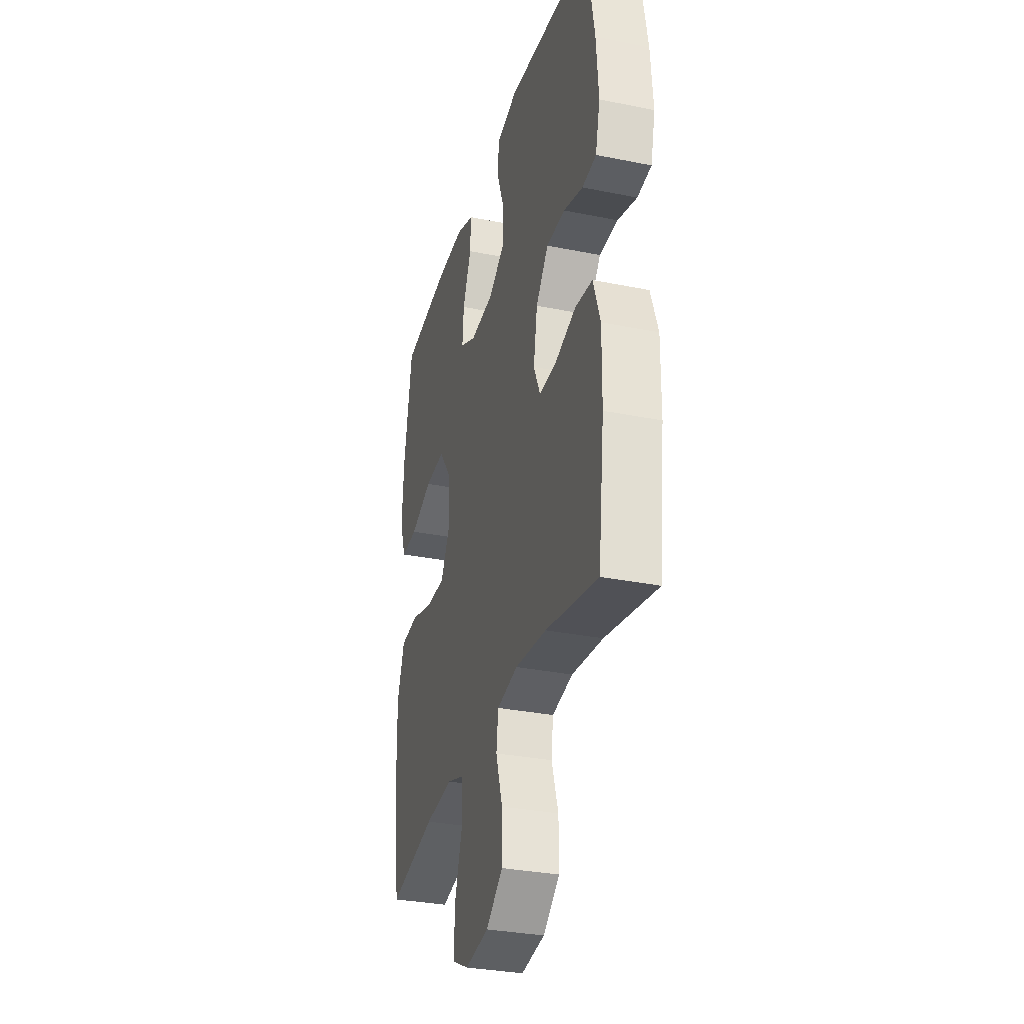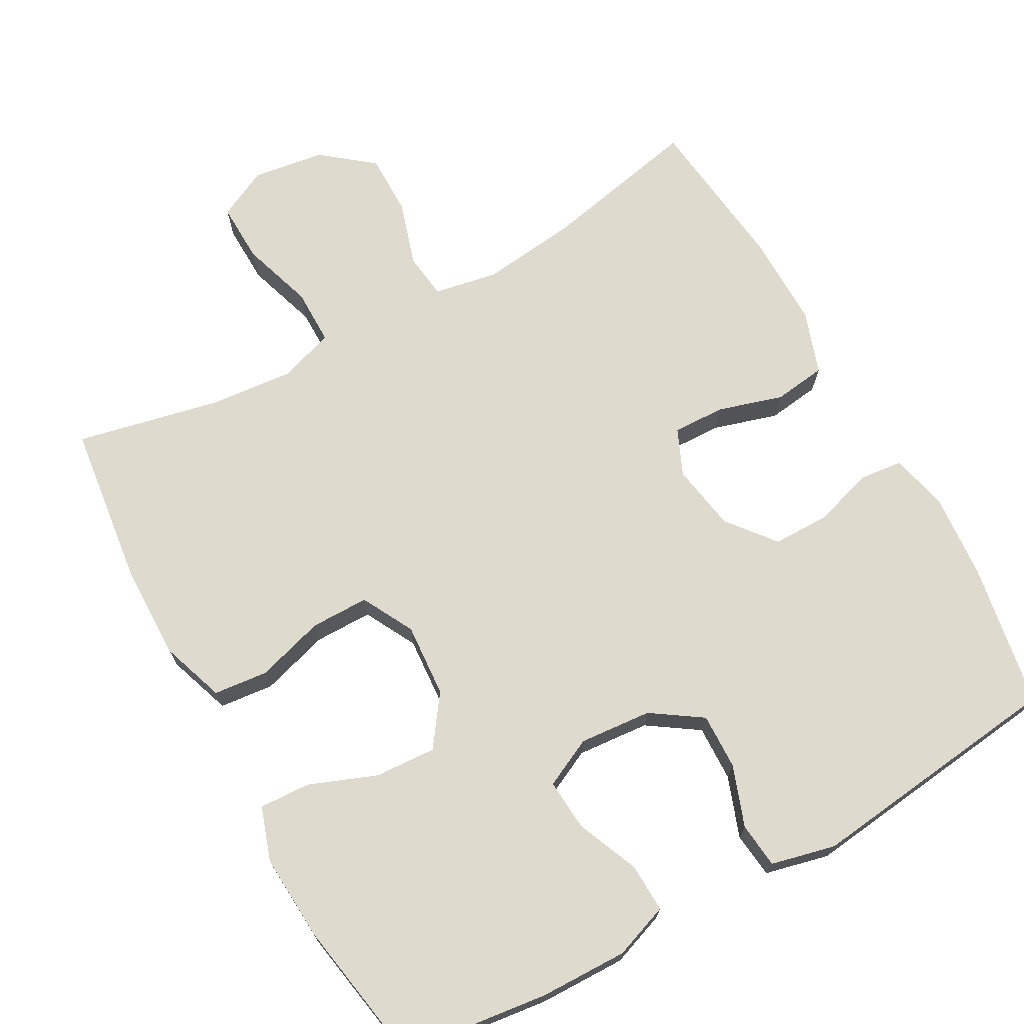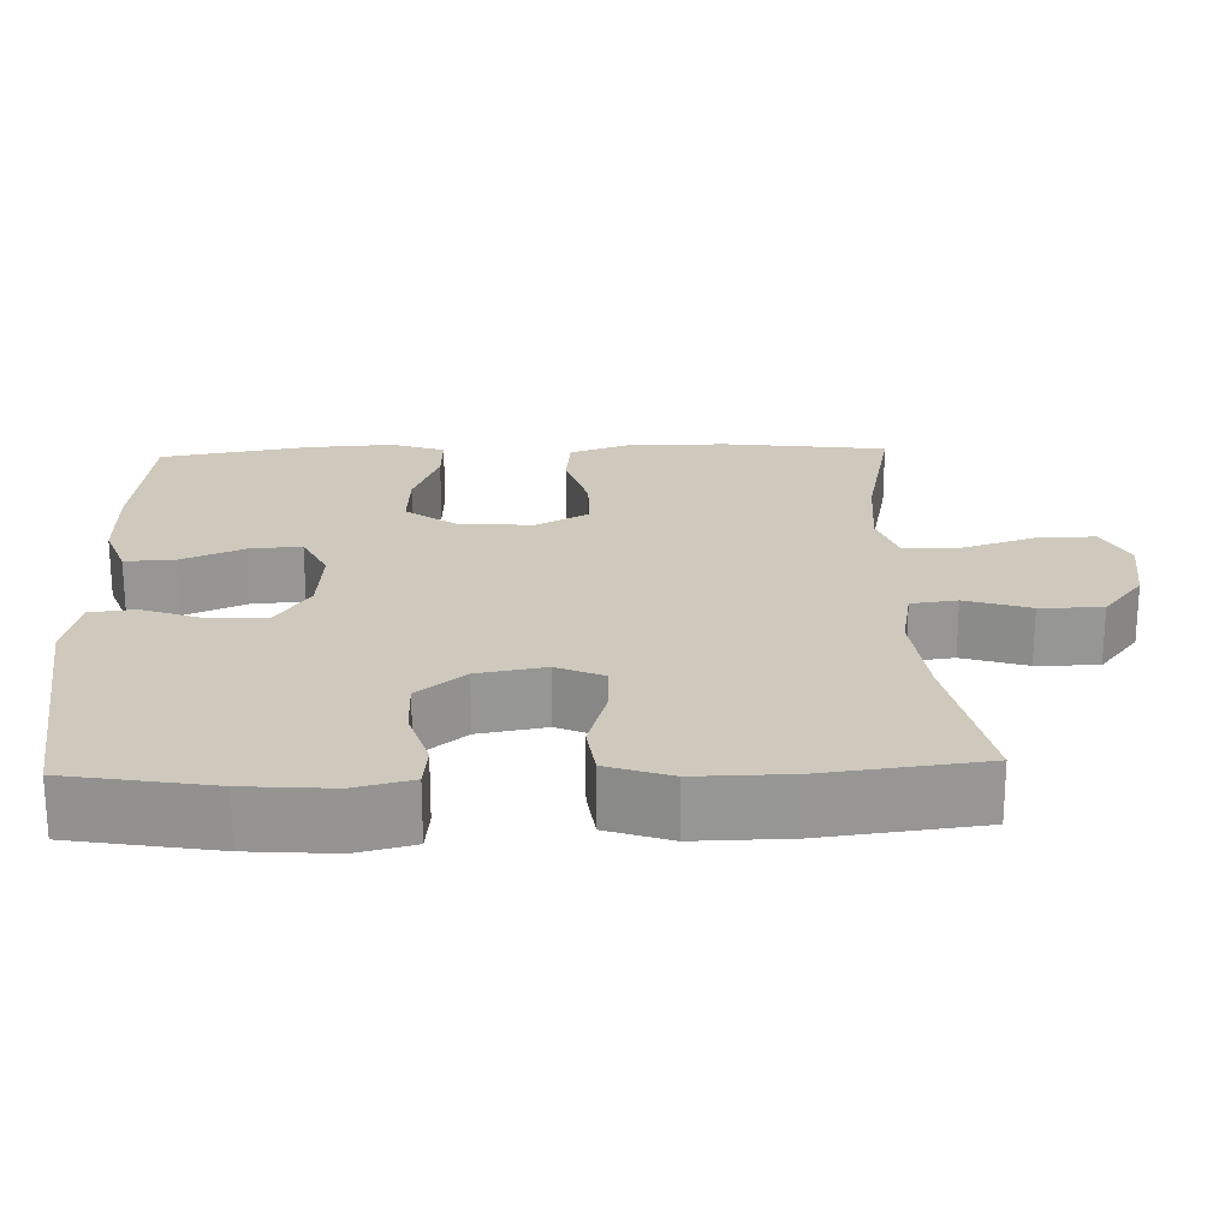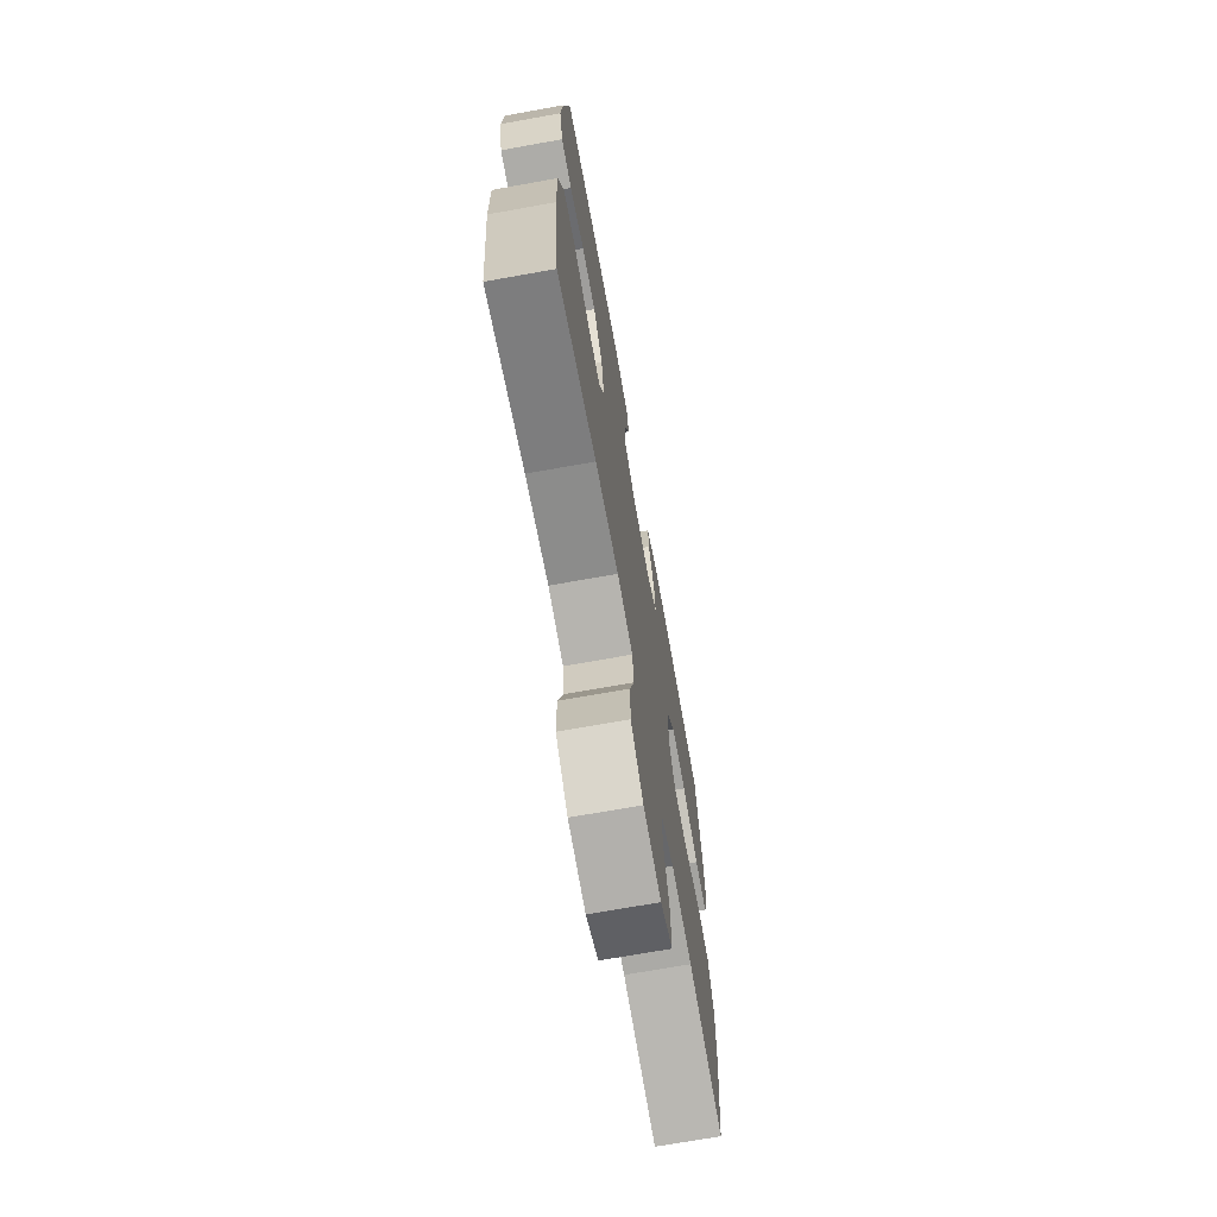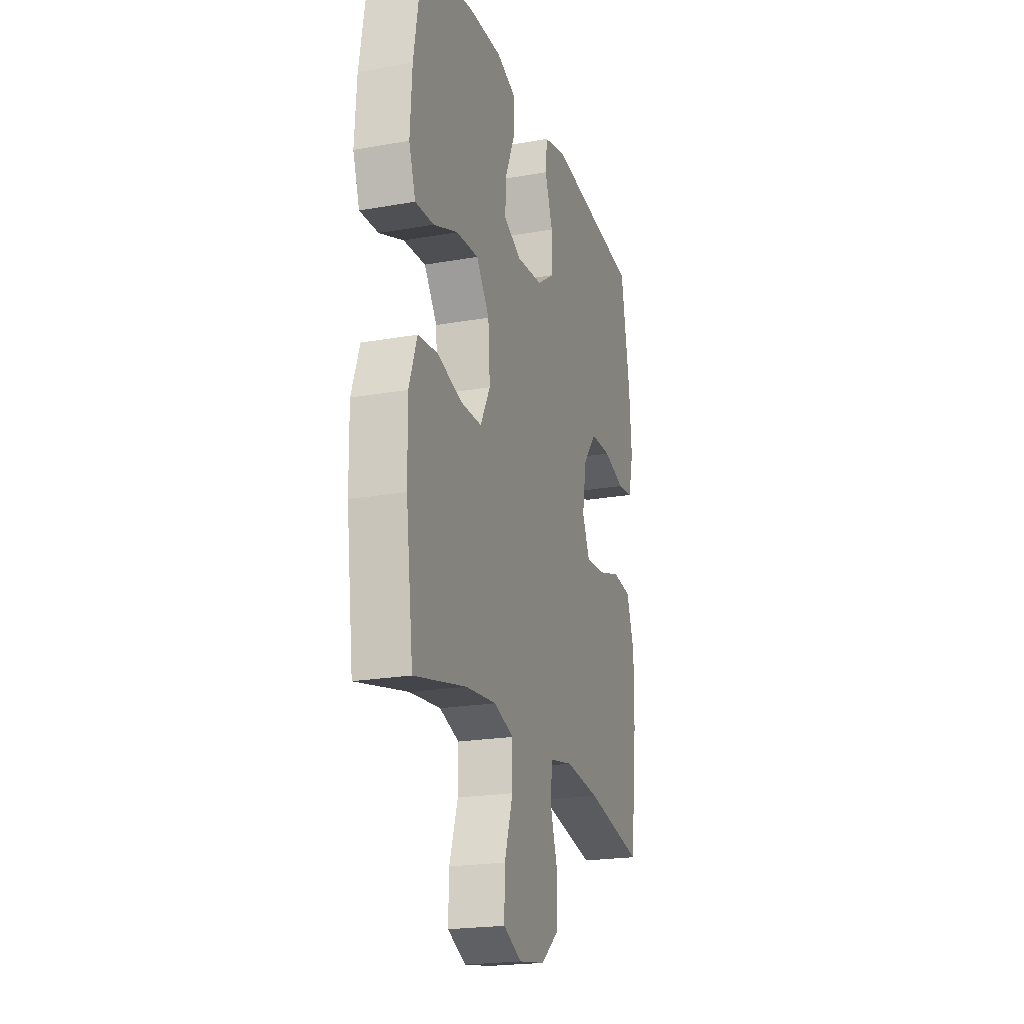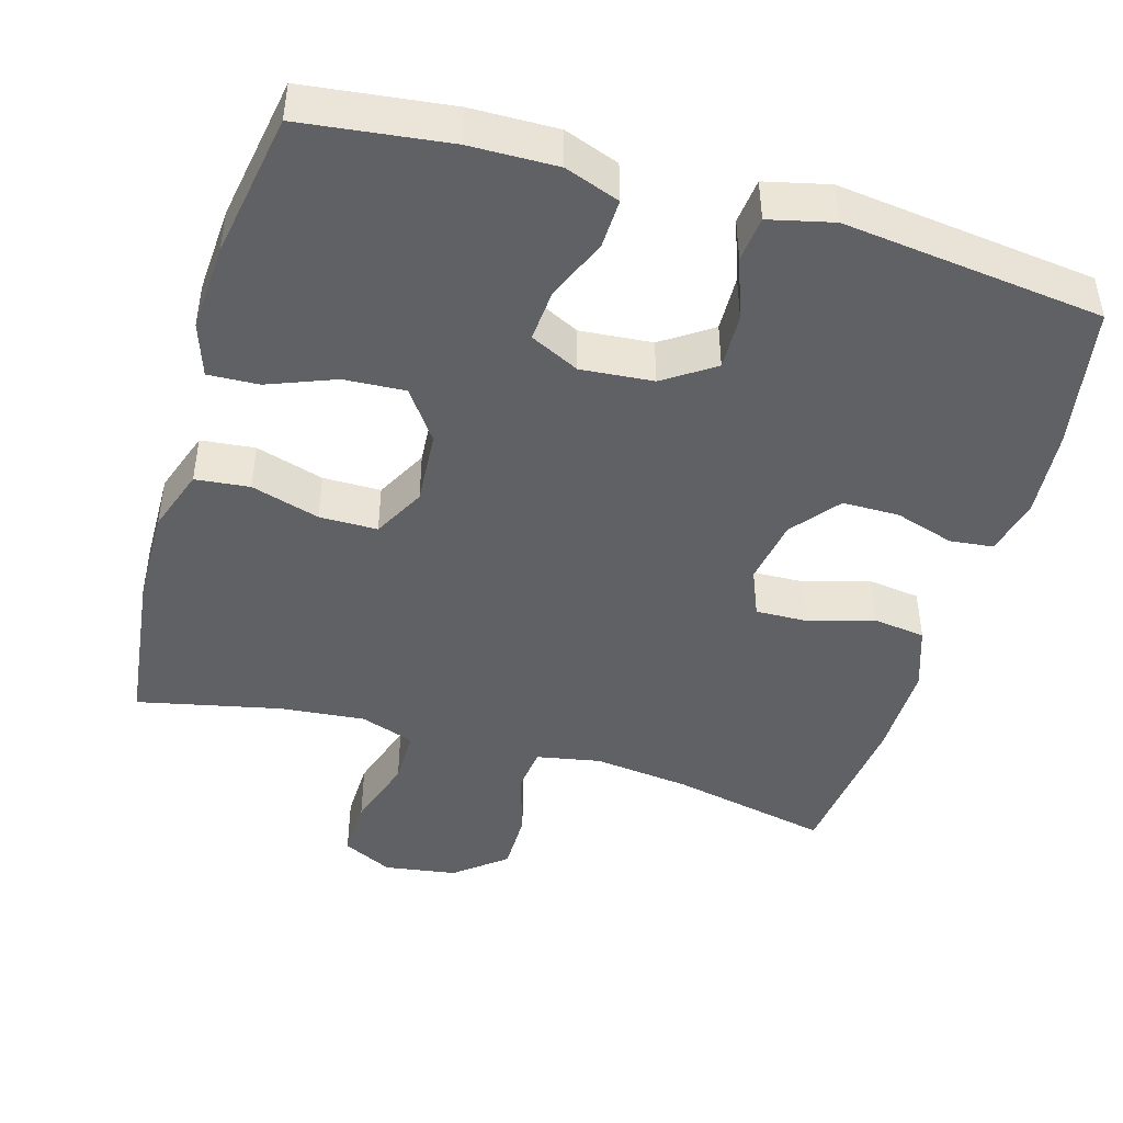
<metadata>
{"format":"obj","ext":"obj","renderer":"f3d","projection":"perspective","resolution":1024,"background":"white","views":[{"elev":-31.8,"azim":74.1,"up":"+Z"},{"elev":71.1,"azim":-29.0,"up":"+Y"},{"elev":22.5,"azim":88.0,"up":"+Y"},{"elev":-70.5,"azim":100.2,"up":"+Z"},{"elev":-21.1,"azim":-72.4,"up":"+Z"},{"elev":-45.7,"azim":-16.2,"up":"+Y"}]}
</metadata>
<code>
o path4816
v -0.5351 0.0375 0.3319
v -0.5423 0.0375 0.2145
v -0.5176 0.0375 0.1412
v -0.4482 0.0375 0.1444
v -0.3563 0.0375 0.1801
v -0.2727 0.0375 0.185
v -0.2237 0.0375 0.1168
v -0.2166 0.0375 0.0164
v -0.2543 0.0375 -0.05436
v -0.3335 0.0375 -0.05456
v -0.4268 0.0375 -0.02679
v -0.5007 0.0375 -0.03452
v -0.5307 0.0375 -0.1215
v -0.5284 0.0375 -0.2529
v -0.5011 0.0375 -0.4714
v -0.3057 0.0375 -0.4287
v -0.1896 0.0375 -0.4176
v -0.1158 0.0375 -0.4428
v -0.1159 0.0375 -0.5185
v -0.1476 0.0375 -0.6165
v -0.1497 0.0375 -0.6976
v -0.0816 0.0375 -0.7308
v 0.01696 0.0375 -0.716
v 0.08588 0.0375 -0.661
v 0.08556 0.0375 -0.5769
v 0.05813 0.0375 -0.4893
v 0.06621 0.0375 -0.4272
v 0.1529 0.0375 -0.4109
v 0.2835 0.0375 -0.4262
v 0.5006 0.0375 -0.4714
v 0.526 0.0375 -0.2573
v 0.5277 0.0375 -0.1282
v 0.4984 0.0375 -0.0419
v 0.4271 0.0375 -0.03258
v 0.339 0.0375 -0.05906
v 0.2677 0.0375 -0.06127
v 0.2402 0.0375 0.00159
v 0.256 0.0375 0.09309
v 0.3078 0.0375 0.1575
v 0.3852 0.0375 0.158
v 0.466 0.0375 0.1328
v 0.5247 0.0375 0.1394
v 0.5436 0.0375 0.2172
v 0.5344 0.0375 0.3347
v 0.5006 0.0375 0.5305
v 0.1468 0.0375 0.5724
v 0.05927 0.0375 0.5517
v 0.05252 0.0375 0.49
v 0.08232 0.0375 0.4071
v 0.08454 0.0375 0.3308
v 0.01603 0.0375 0.2848
v -0.08255 0.0375 0.2765
v -0.1496 0.0375 0.3088
v -0.1441 0.0375 0.3795
v -0.1087 0.0375 0.4635
v -0.1063 0.0375 0.5303
v -0.1811 0.0375 0.5574
v -0.3001 0.0375 0.5553
v -0.5011 0.0375 0.5305
v -0.5351 -0.0375 0.3319
v -0.5423 -0.0375 0.2145
v -0.5176 -0.0375 0.1412
v -0.4482 -0.0375 0.1444
v -0.3563 -0.0375 0.1801
v -0.2727 -0.0375 0.185
v -0.2237 -0.0375 0.1168
v -0.2166 -0.0375 0.0164
v -0.2543 -0.0375 -0.05436
v -0.3335 -0.0375 -0.05456
v -0.4268 -0.0375 -0.02679
v -0.5007 -0.0375 -0.03452
v -0.5307 -0.0375 -0.1215
v -0.5284 -0.0375 -0.2529
v -0.5011 -0.0375 -0.4714
v -0.3057 -0.0375 -0.4287
v -0.1896 -0.0375 -0.4176
v -0.1158 -0.0375 -0.4428
v -0.1159 -0.0375 -0.5185
v -0.1476 -0.0375 -0.6165
v -0.1497 -0.0375 -0.6976
v -0.0816 -0.0375 -0.7308
v 0.01696 -0.0375 -0.716
v 0.08588 -0.0375 -0.661
v 0.08556 -0.0375 -0.5769
v 0.05813 -0.0375 -0.4893
v 0.06621 -0.0375 -0.4272
v 0.1529 -0.0375 -0.4109
v 0.2835 -0.0375 -0.4262
v 0.5006 -0.0375 -0.4714
v 0.526 -0.0375 -0.2573
v 0.5277 -0.0375 -0.1282
v 0.4984 -0.0375 -0.0419
v 0.4271 -0.0375 -0.03258
v 0.339 -0.0375 -0.05906
v 0.2677 -0.0375 -0.06127
v 0.2402 -0.0375 0.00159
v 0.256 -0.0375 0.09309
v 0.3078 -0.0375 0.1575
v 0.3852 -0.0375 0.158
v 0.466 -0.0375 0.1328
v 0.5247 -0.0375 0.1394
v 0.5436 -0.0375 0.2172
v 0.5344 -0.0375 0.3347
v 0.5006 -0.0375 0.5305
v 0.1468 -0.0375 0.5724
v 0.05927 -0.0375 0.5517
v 0.05252 -0.0375 0.49
v 0.08232 -0.0375 0.4071
v 0.08454 -0.0375 0.3308
v 0.01603 -0.0375 0.2848
v -0.08255 -0.0375 0.2765
v -0.1496 -0.0375 0.3088
v -0.1441 -0.0375 0.3795
v -0.1087 -0.0375 0.4635
v -0.1063 -0.0375 0.5303
v -0.1811 -0.0375 0.5574
v -0.3001 -0.0375 0.5553
v -0.5011 -0.0375 0.5305
v -0.5351 0.0375 0.3319
v -0.5423 0.0375 0.2145
v -0.5176 0.0375 0.1412
v -0.5176 0.0375 0.1412
v -0.5007 0.0375 -0.03452
v -0.5007 0.0375 -0.03452
v -0.5307 0.0375 -0.1215
v -0.5284 0.0375 -0.2529
v -0.4482 0.0375 0.1444
v -0.5011 0.0375 0.5305
v -0.5011 0.0375 0.5305
v -0.5011 0.0375 -0.4714
v -0.5011 0.0375 -0.4714
v -0.4268 0.0375 -0.02679
v -0.3563 0.0375 0.1801
v -0.3335 0.0375 -0.05456
v -0.3057 0.0375 -0.4287
v -0.3001 0.0375 0.5553
v -0.2727 0.0375 0.185
v -0.2543 0.0375 -0.05436
v -0.2543 0.0375 -0.05436
v -0.1896 0.0375 -0.4176
v -0.1811 0.0375 0.5574
v -0.2237 0.0375 0.1168
v -0.2166 0.0375 0.0164
v -0.1158 0.0375 -0.4428
v -0.1158 0.0375 -0.4428
v -0.1063 0.0375 0.5303
v -0.1063 0.0375 0.5303
v -0.1496 0.0375 0.3088
v -0.1496 0.0375 0.3088
v -0.1441 0.0375 0.3795
v -0.1476 0.0375 -0.6165
v -0.1497 0.0375 -0.6976
v -0.1497 0.0375 -0.6976
v -0.0816 0.0375 -0.7308
v -0.08255 0.0375 0.2765
v -0.1159 0.0375 -0.5185
v -0.1087 0.0375 0.4635
v 0.01603 0.0375 0.2848
v 0.01696 0.0375 -0.716
v 0.08454 0.0375 0.3308
v 0.08588 0.0375 -0.661
v 0.05927 0.0375 0.5517
v 0.05927 0.0375 0.5517
v 0.05252 0.0375 0.49
v 0.08232 0.0375 0.4071
v 0.05813 0.0375 -0.4893
v 0.06621 0.0375 -0.4272
v 0.06621 0.0375 -0.4272
v 0.08556 0.0375 -0.5769
v 0.1468 0.0375 0.5724
v 0.1529 0.0375 -0.4109
v 0.2835 0.0375 -0.4262
v 0.2402 0.0375 0.00159
v 0.256 0.0375 0.09309
v 0.2677 0.0375 -0.06127
v 0.2677 0.0375 -0.06127
v 0.3078 0.0375 0.1575
v 0.339 0.0375 -0.05906
v 0.3852 0.0375 0.158
v 0.4271 0.0375 -0.03258
v 0.466 0.0375 0.1328
v 0.5006 0.0375 0.5305
v 0.5006 0.0375 0.5305
v 0.4984 0.0375 -0.0419
v 0.4984 0.0375 -0.0419
v 0.5247 0.0375 0.1394
v 0.5247 0.0375 0.1394
v 0.5006 0.0375 -0.4714
v 0.5006 0.0375 -0.4714
v 0.5277 0.0375 -0.1282
v 0.526 0.0375 -0.2573
v 0.5344 0.0375 0.3347
v 0.5436 0.0375 0.2172
v -0.5351 -0.0375 0.3319
v -0.5423 -0.0375 0.2145
v -0.5176 -0.0375 0.1412
v -0.5176 -0.0375 0.1412
v -0.5007 -0.0375 -0.03452
v -0.5007 -0.0375 -0.03452
v -0.5307 -0.0375 -0.1215
v -0.5284 -0.0375 -0.2529
v -0.4482 -0.0375 0.1444
v -0.5011 -0.0375 0.5305
v -0.5011 -0.0375 0.5305
v -0.5011 -0.0375 -0.4714
v -0.5011 -0.0375 -0.4714
v -0.4268 -0.0375 -0.02679
v -0.3563 -0.0375 0.1801
v -0.3335 -0.0375 -0.05456
v -0.3057 -0.0375 -0.4287
v -0.3001 -0.0375 0.5553
v -0.2727 -0.0375 0.185
v -0.2543 -0.0375 -0.05436
v -0.2543 -0.0375 -0.05436
v -0.1896 -0.0375 -0.4176
v -0.1811 -0.0375 0.5574
v -0.2237 -0.0375 0.1168
v -0.2166 -0.0375 0.0164
v -0.1158 -0.0375 -0.4428
v -0.1158 -0.0375 -0.4428
v -0.1063 -0.0375 0.5303
v -0.1063 -0.0375 0.5303
v -0.1496 -0.0375 0.3088
v -0.1496 -0.0375 0.3088
v -0.1441 -0.0375 0.3795
v -0.1476 -0.0375 -0.6165
v -0.1497 -0.0375 -0.6976
v -0.1497 -0.0375 -0.6976
v -0.0816 -0.0375 -0.7308
v -0.08255 -0.0375 0.2765
v -0.1159 -0.0375 -0.5185
v -0.1087 -0.0375 0.4635
v 0.01603 -0.0375 0.2848
v 0.01696 -0.0375 -0.716
v 0.08454 -0.0375 0.3308
v 0.08588 -0.0375 -0.661
v 0.05927 -0.0375 0.5517
v 0.05927 -0.0375 0.5517
v 0.05252 -0.0375 0.49
v 0.08232 -0.0375 0.4071
v 0.05813 -0.0375 -0.4893
v 0.06621 -0.0375 -0.4272
v 0.06621 -0.0375 -0.4272
v 0.08556 -0.0375 -0.5769
v 0.1468 -0.0375 0.5724
v 0.1529 -0.0375 -0.4109
v 0.2835 -0.0375 -0.4262
v 0.2402 -0.0375 0.00159
v 0.256 -0.0375 0.09309
v 0.2677 -0.0375 -0.06127
v 0.2677 -0.0375 -0.06127
v 0.3078 -0.0375 0.1575
v 0.339 -0.0375 -0.05906
v 0.3852 -0.0375 0.158
v 0.4271 -0.0375 -0.03258
v 0.466 -0.0375 0.1328
v 0.5006 -0.0375 0.5305
v 0.5006 -0.0375 0.5305
v 0.4984 -0.0375 -0.0419
v 0.4984 -0.0375 -0.0419
v 0.5247 -0.0375 0.1394
v 0.5247 -0.0375 0.1394
v 0.5006 -0.0375 -0.4714
v 0.5006 -0.0375 -0.4714
v 0.5277 -0.0375 -0.1282
v 0.526 -0.0375 -0.2573
v 0.5344 -0.0375 0.3347
v 0.5436 -0.0375 0.2172
f 202 195 196
f 250 213 242
f 255 265 259
f 218 213 250
f 253 265 255
f 211 208 225
f 235 252 240
f 207 200 209
f 267 240 252
f 265 253 266
f 219 213 215
f 198 200 207
f 209 210 213
f 233 218 248
f 267 252 254
f 223 217 230
f 248 218 250
f 221 216 232
f 225 212 223
f 232 216 225
f 203 194 211
f 234 244 226
f 230 217 218
f 253 250 247
f 242 219 241
f 241 231 244
f 213 210 215
f 210 201 205
f 230 218 233
f 242 213 219
f 210 209 201
f 257 240 267
f 239 245 237
f 208 195 202
f 233 248 249
f 234 226 229
f 233 249 235
f 231 226 244
f 229 226 227
f 194 208 211
f 268 256 261
f 235 249 252
f 240 245 239
f 195 208 194
f 266 247 263
f 216 211 225
f 266 253 247
f 244 234 236
f 208 212 225
f 217 223 212
f 219 231 241
f 201 209 200
f 245 240 257
f 250 242 246
f 267 254 268
f 250 246 247
f 268 254 256
f 1 2 61 60
f 2 122 197 61
f 124 13 72 199
f 13 14 73 72
f 3 4 63 62
f 129 1 60 204
f 14 131 206 73
f 11 12 71 70
f 4 5 64 63
f 10 11 70 69
f 15 16 75 74
f 58 59 118 117
f 5 6 65 64
f 139 10 69 214
f 16 17 76 75
f 57 58 117 116
f 6 7 66 65
f 8 9 68 67
f 7 8 67 66
f 17 145 220 76
f 147 57 116 222
f 149 54 113 224
f 20 153 228 79
f 21 22 81 80
f 52 53 112 111
f 19 20 79 78
f 55 56 115 114
f 54 55 114 113
f 18 19 78 77
f 51 52 111 110
f 22 23 82 81
f 50 51 110 109
f 23 24 83 82
f 163 48 107 238
f 48 49 108 107
f 26 168 243 85
f 25 26 85 84
f 24 25 84 83
f 46 47 106 105
f 27 28 87 86
f 49 50 109 108
f 28 29 88 87
f 37 38 97 96
f 176 37 96 251
f 38 39 98 97
f 35 36 95 94
f 39 40 99 98
f 34 35 94 93
f 40 41 100 99
f 183 46 105 258
f 185 34 93 260
f 41 187 262 100
f 29 189 264 88
f 32 33 92 91
f 31 32 91 90
f 30 31 90 89
f 44 45 104 103
f 43 44 103 102
f 42 43 102 101
f 127 121 120
f 175 167 138
f 180 184 190
f 143 175 138
f 178 180 190
f 136 150 133
f 160 165 177
f 132 134 125
f 192 177 165
f 190 191 178
f 144 140 138
f 123 132 125
f 134 138 135
f 158 173 143
f 192 179 177
f 148 155 142
f 173 175 143
f 146 157 141
f 150 148 137
f 157 150 141
f 128 136 119
f 159 151 169
f 155 143 142
f 178 172 175
f 167 166 144
f 166 169 156
f 138 140 135
f 135 130 126
f 155 158 143
f 167 144 138
f 135 126 134
f 182 192 165
f 164 162 170
f 133 127 120
f 158 174 173
f 159 154 151
f 158 160 174
f 156 169 151
f 154 152 151
f 119 136 133
f 193 186 181
f 160 177 174
f 165 164 170
f 120 119 133
f 191 188 172
f 141 150 136
f 191 172 178
f 169 161 159
f 133 150 137
f 142 137 148
f 144 166 156
f 126 125 134
f 170 182 165
f 175 171 167
f 192 193 179
f 175 172 171
f 193 181 179

</code>
